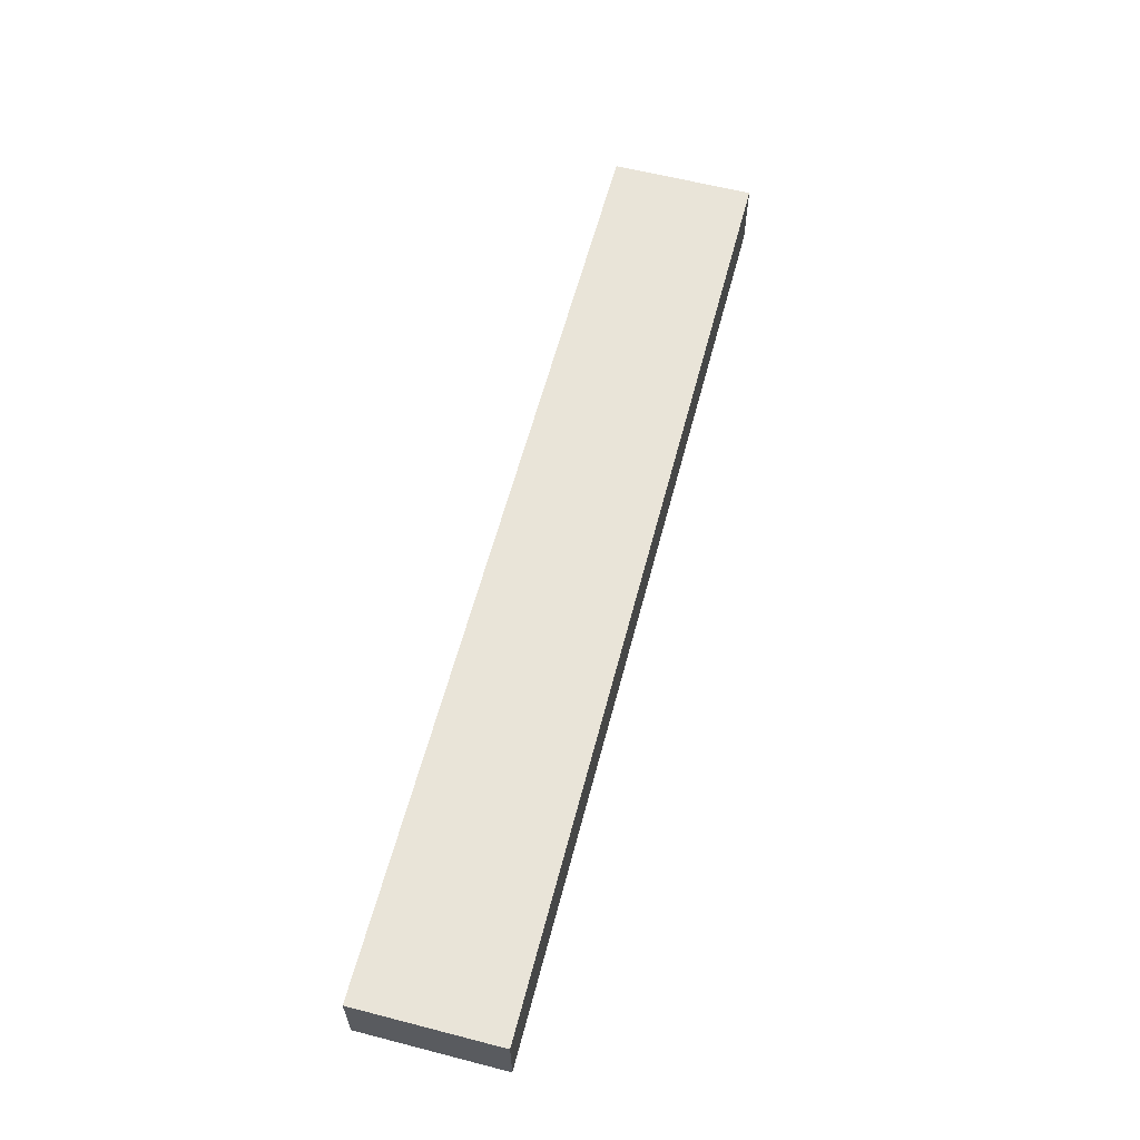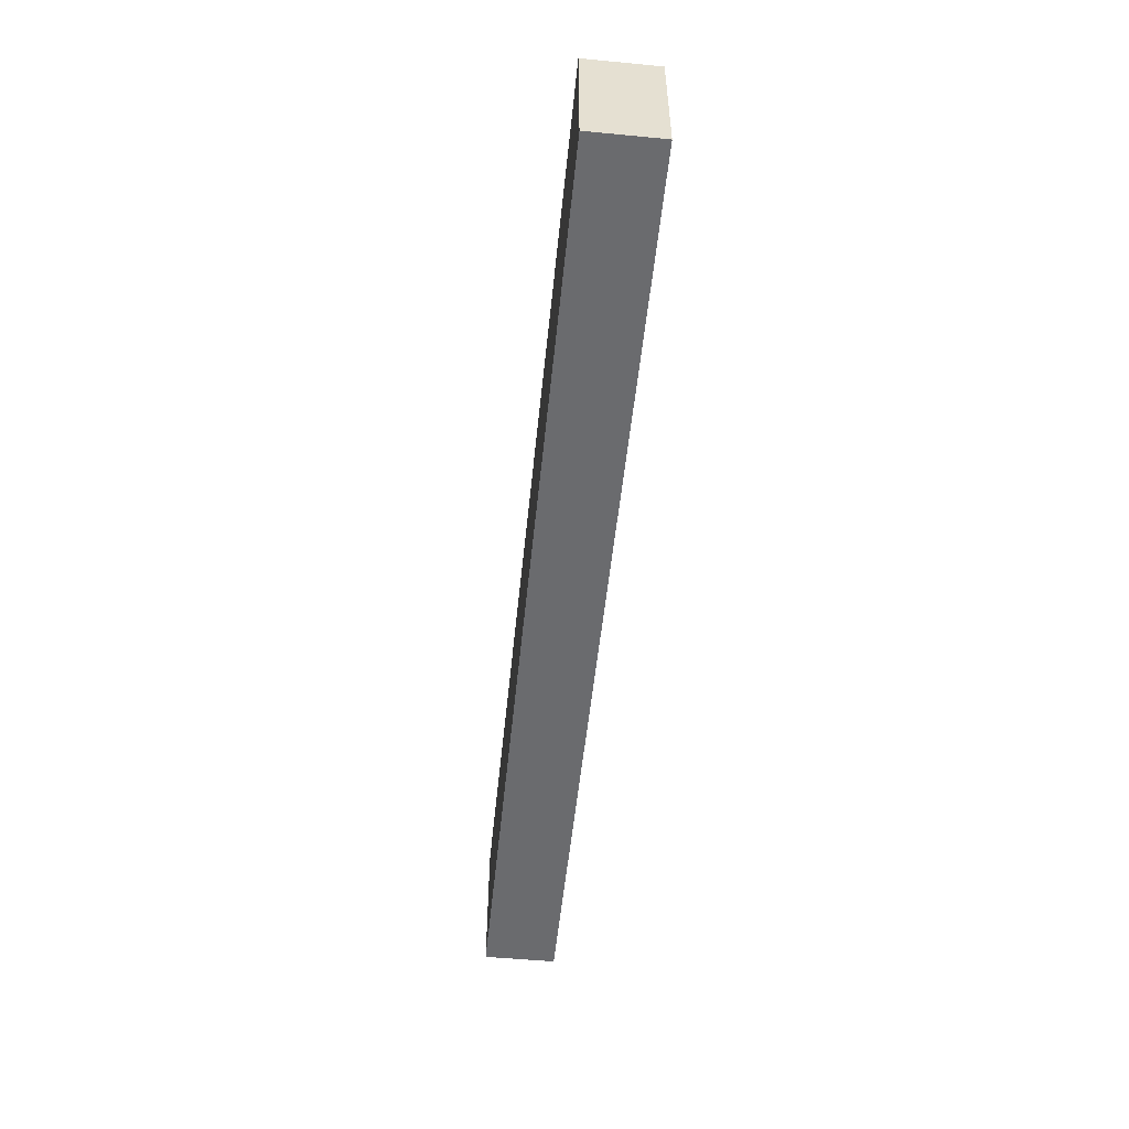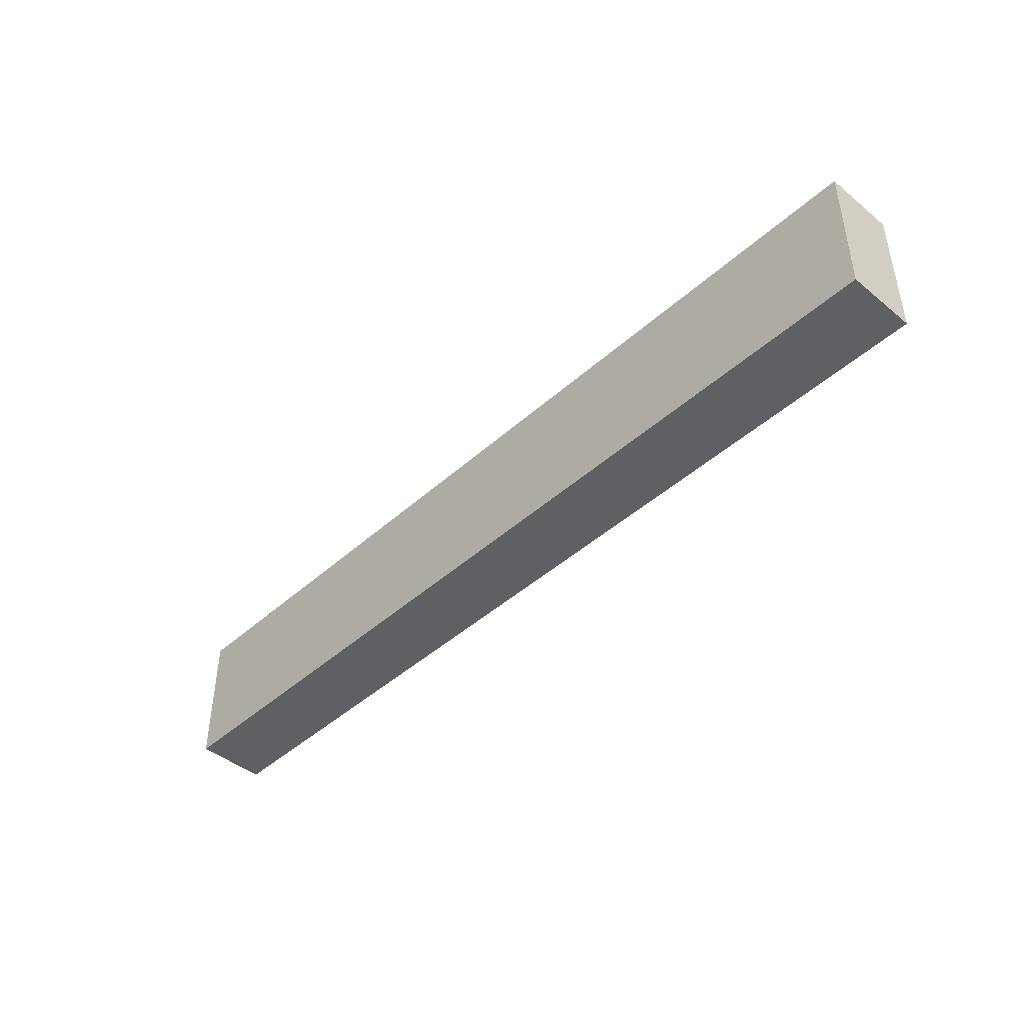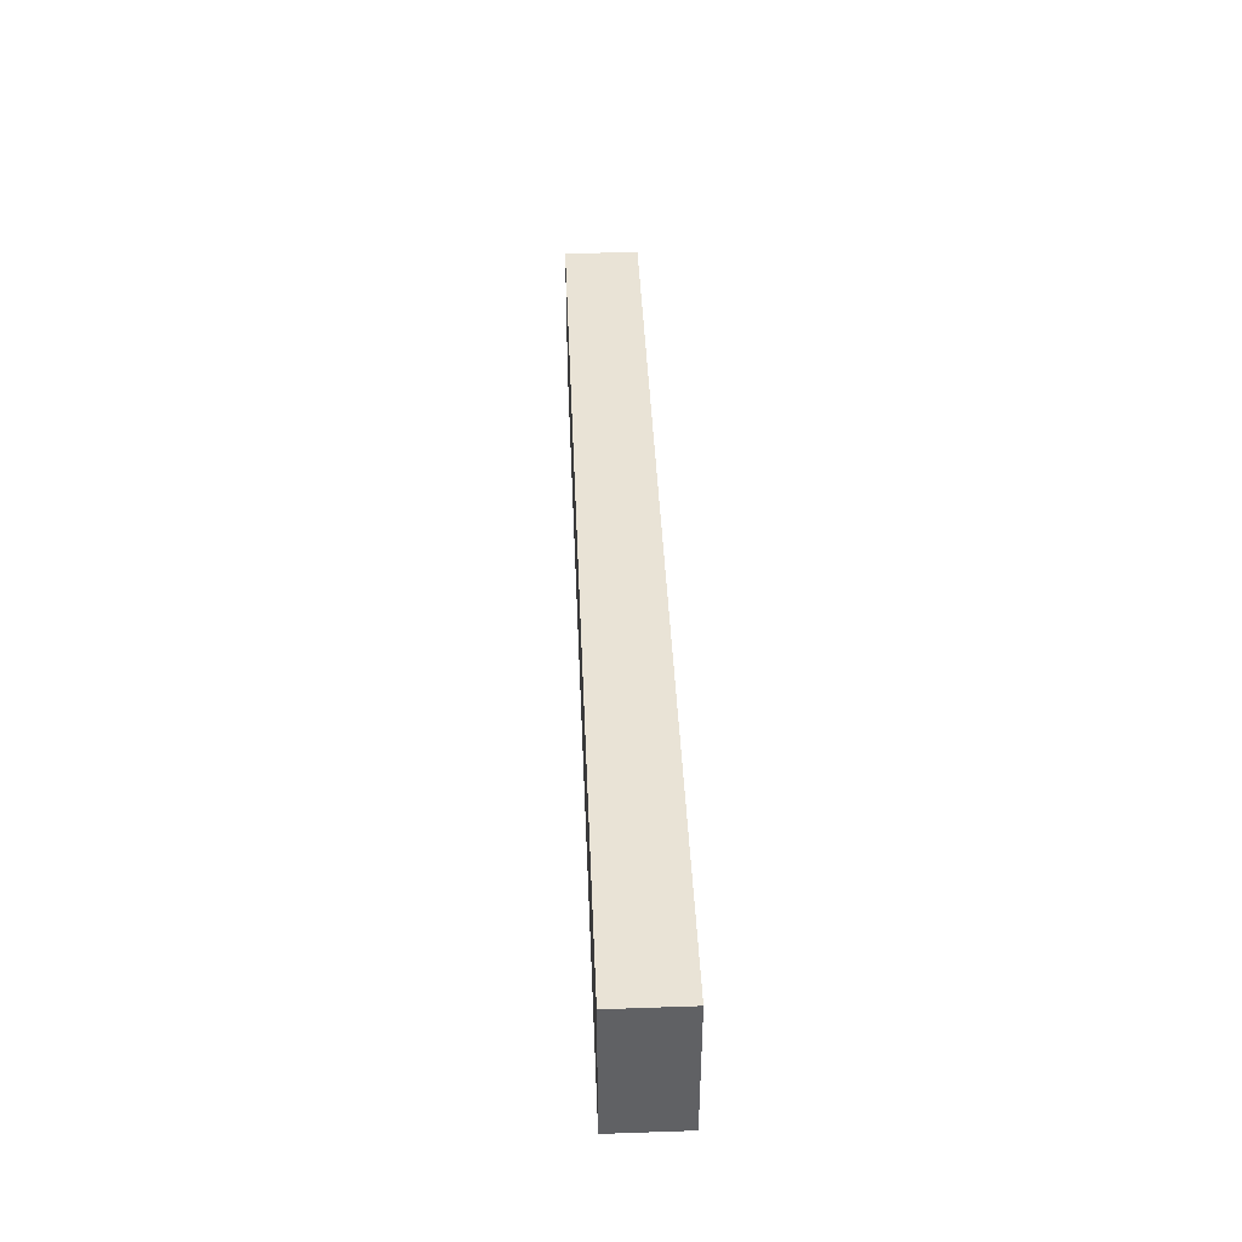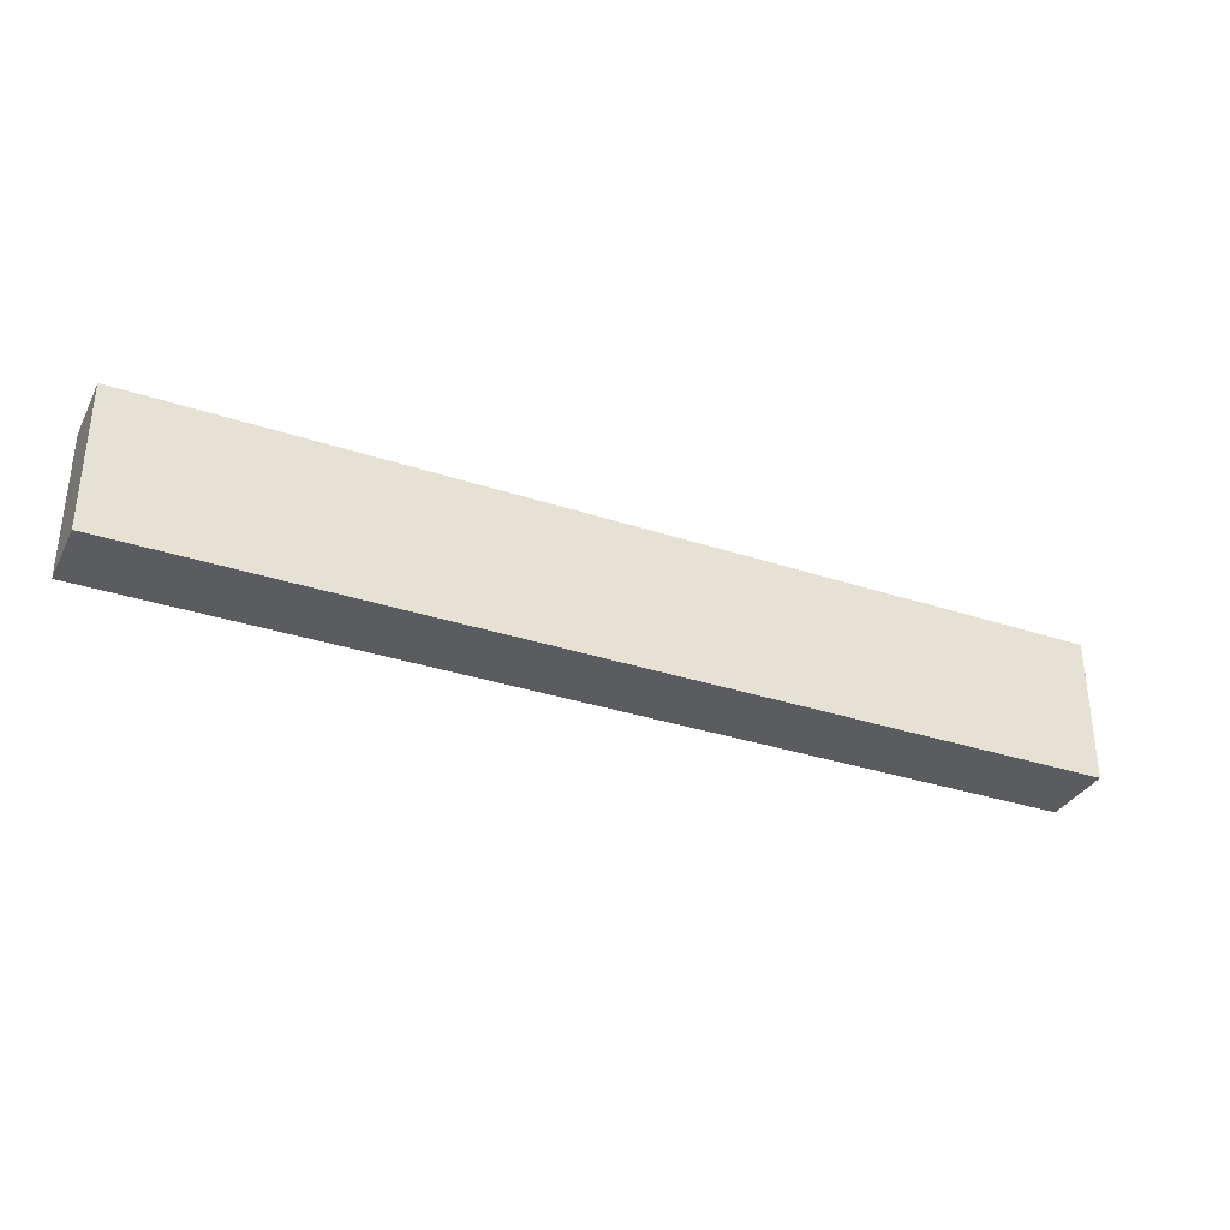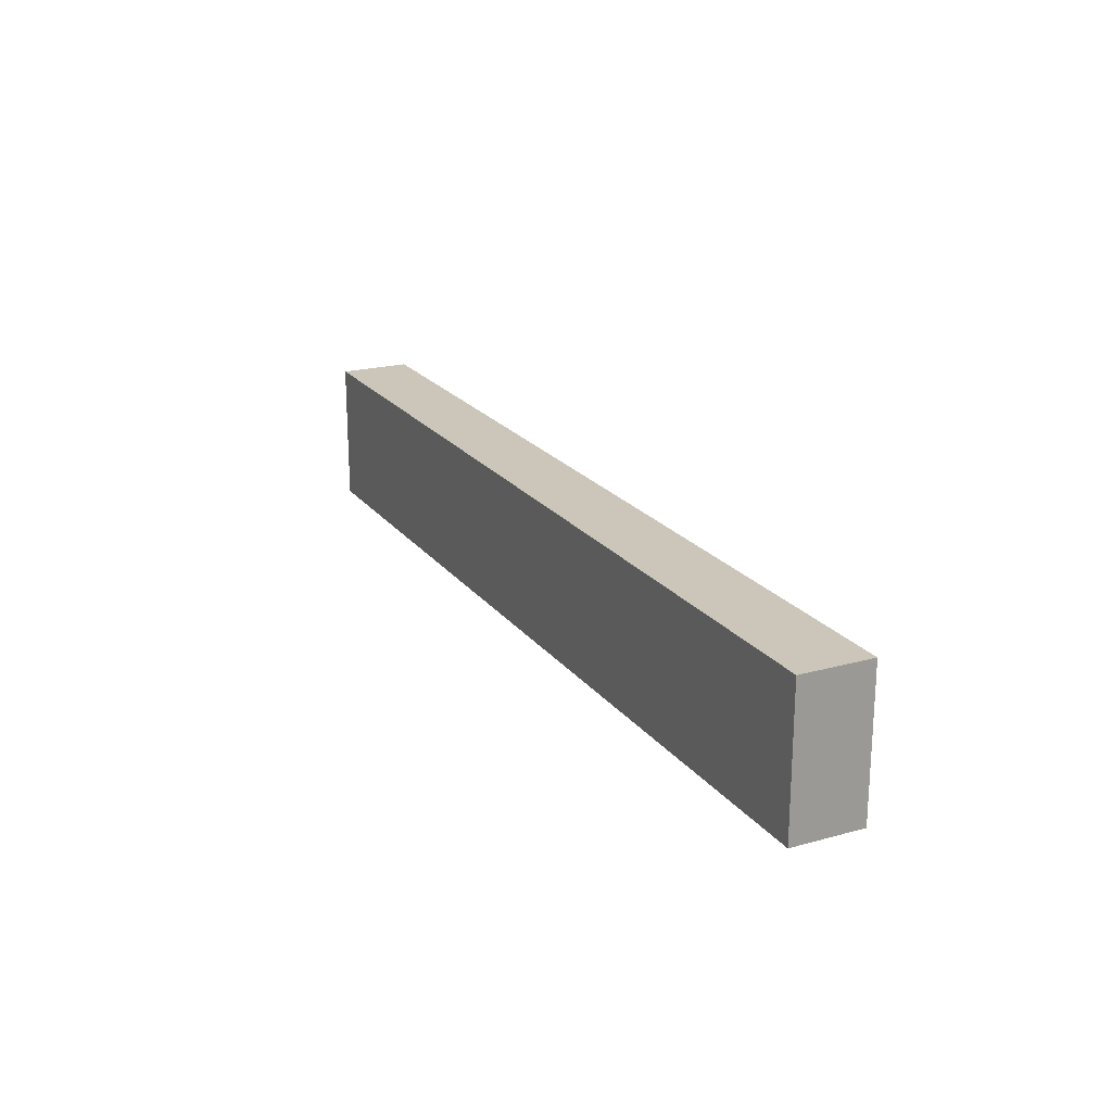
<metadata>
{"format":"obj","ext":"obj","renderer":"f3d","projection":"perspective","resolution":1024,"background":"white","views":[{"elev":60.6,"azim":104.7,"up":"+Y"},{"elev":-53.4,"azim":-95.8,"up":"+Z"},{"elev":-44.0,"azim":46.4,"up":"+Z"},{"elev":42.1,"azim":-92.4,"up":"+Z"},{"elev":-33.6,"azim":-24.3,"up":"+Z"},{"elev":20.8,"azim":63.6,"up":"+Z"}]}
</metadata>
<code>
g pb_Mesh358574
v 12 2 0
v -14 2 0
v 12 4 0
v -14 4 0
v -14 2 0
v -14 2 -4
v -14 4 0
v -14 4 -4
v -14 2 -4
v 12 2 -4
v -14 4 -4
v 12 4 -4
v 12 2 -4
v 12 2 0
v 12 4 -4
v 12 4 0
v 12 4 0
v -14 4 0
v 12 4 -4
v -14 4 -4
v 12 2 -4
v -14 2 -4
v 12 2 0
v -14 2 0
g pb_Mesh358574_0
f 3 2 1
f 3 4 2
f 7 6 5
f 7 8 6
f 11 10 9
f 11 12 10
f 15 14 13
f 15 16 14
f 19 18 17
f 19 20 18
f 23 22 21
f 23 24 22

</code>
